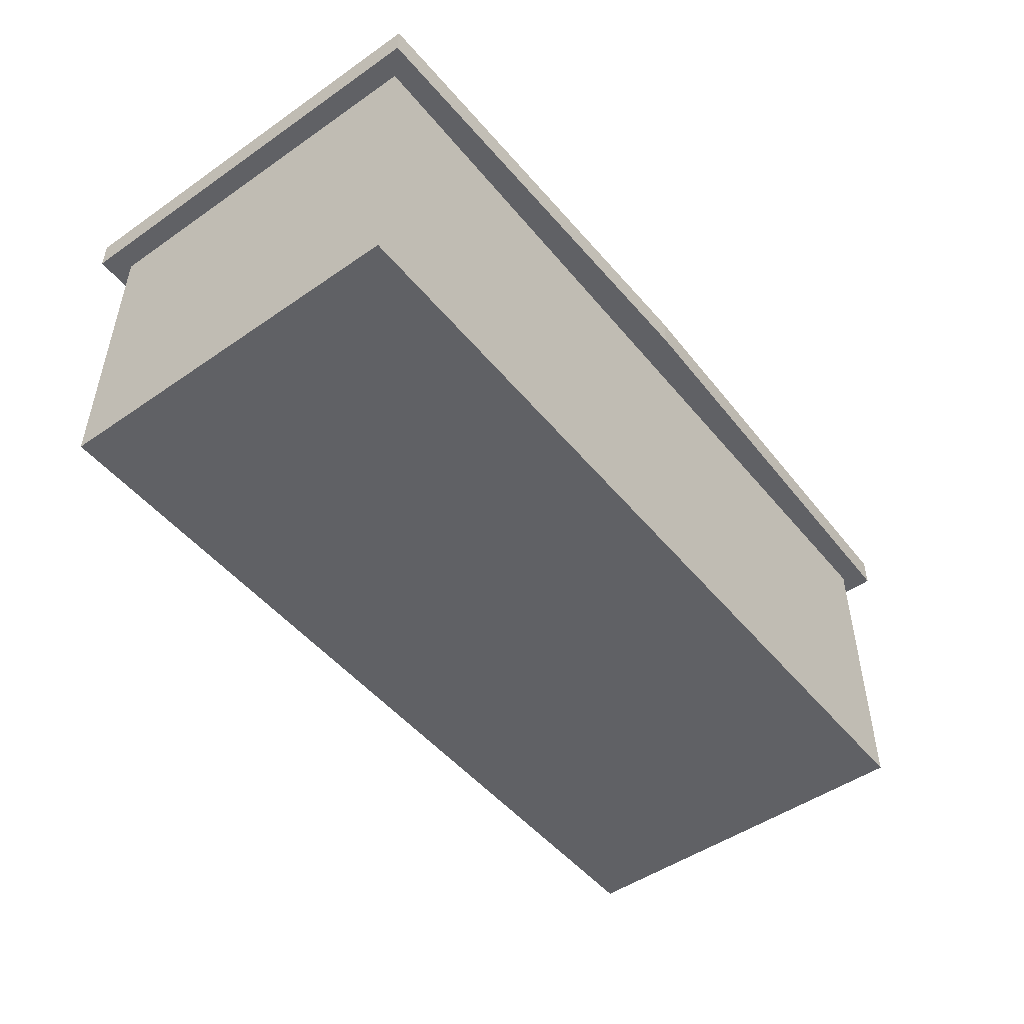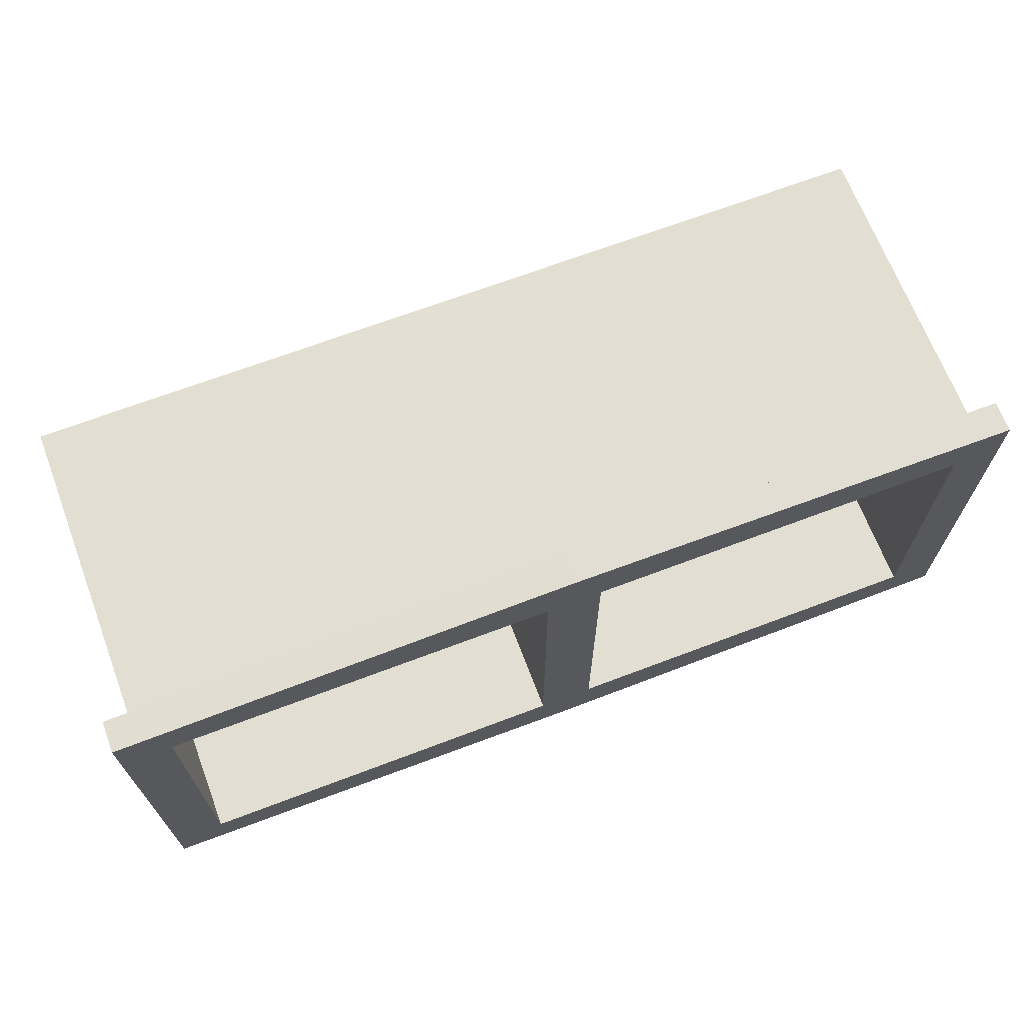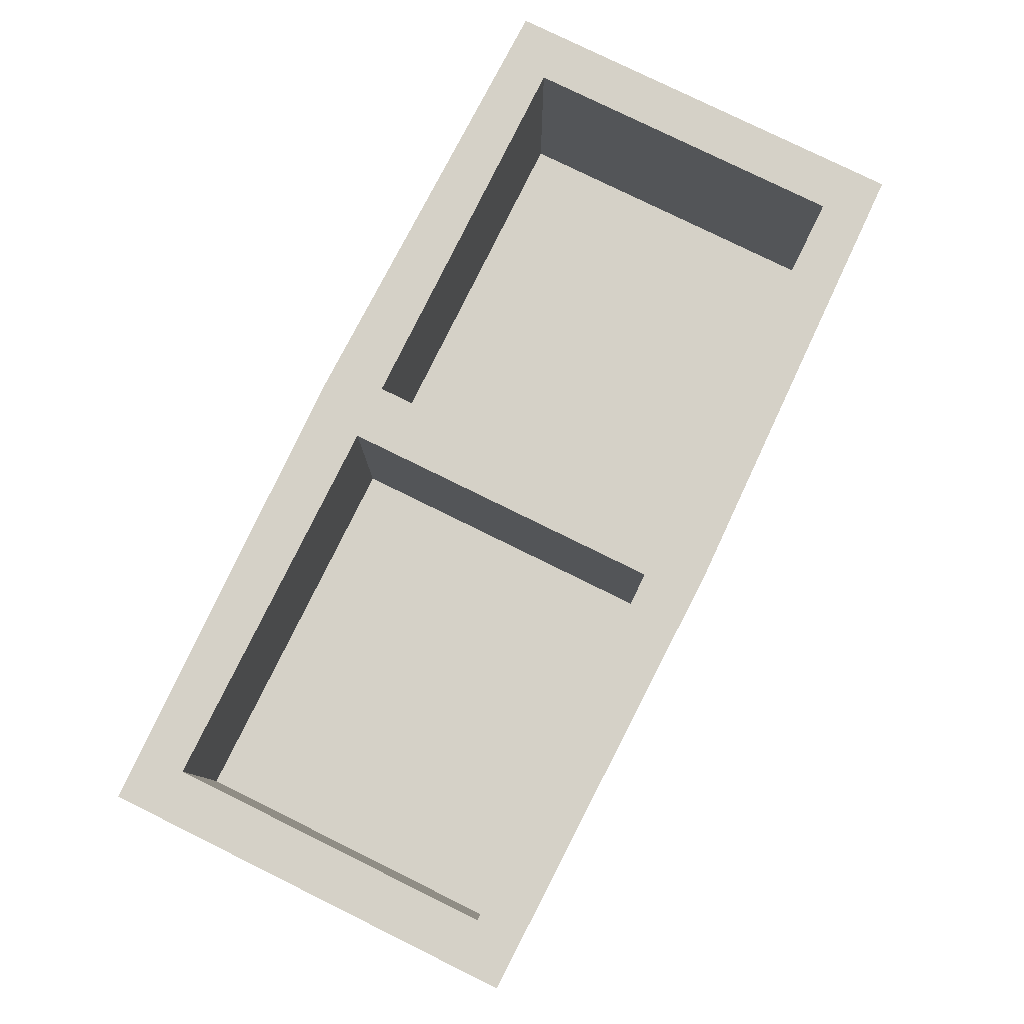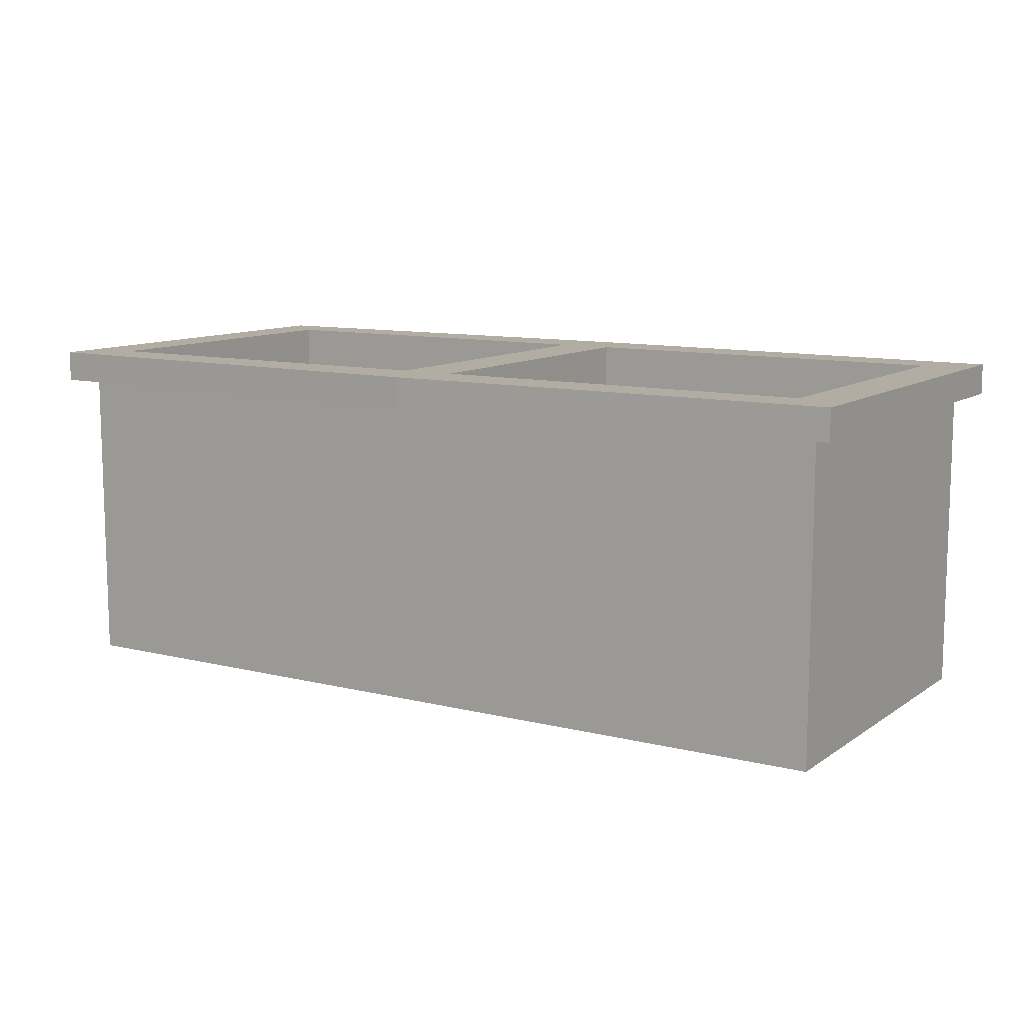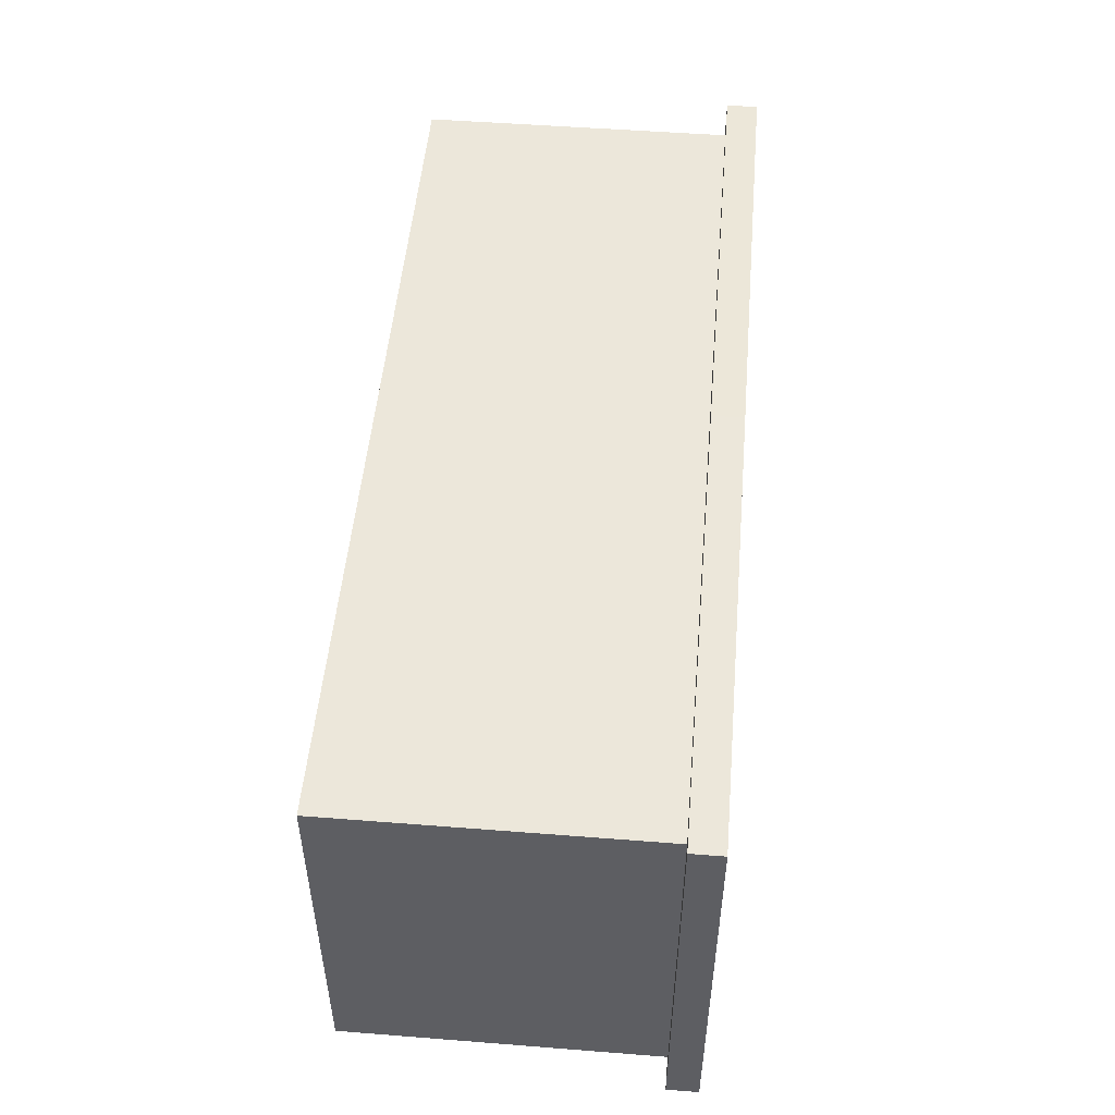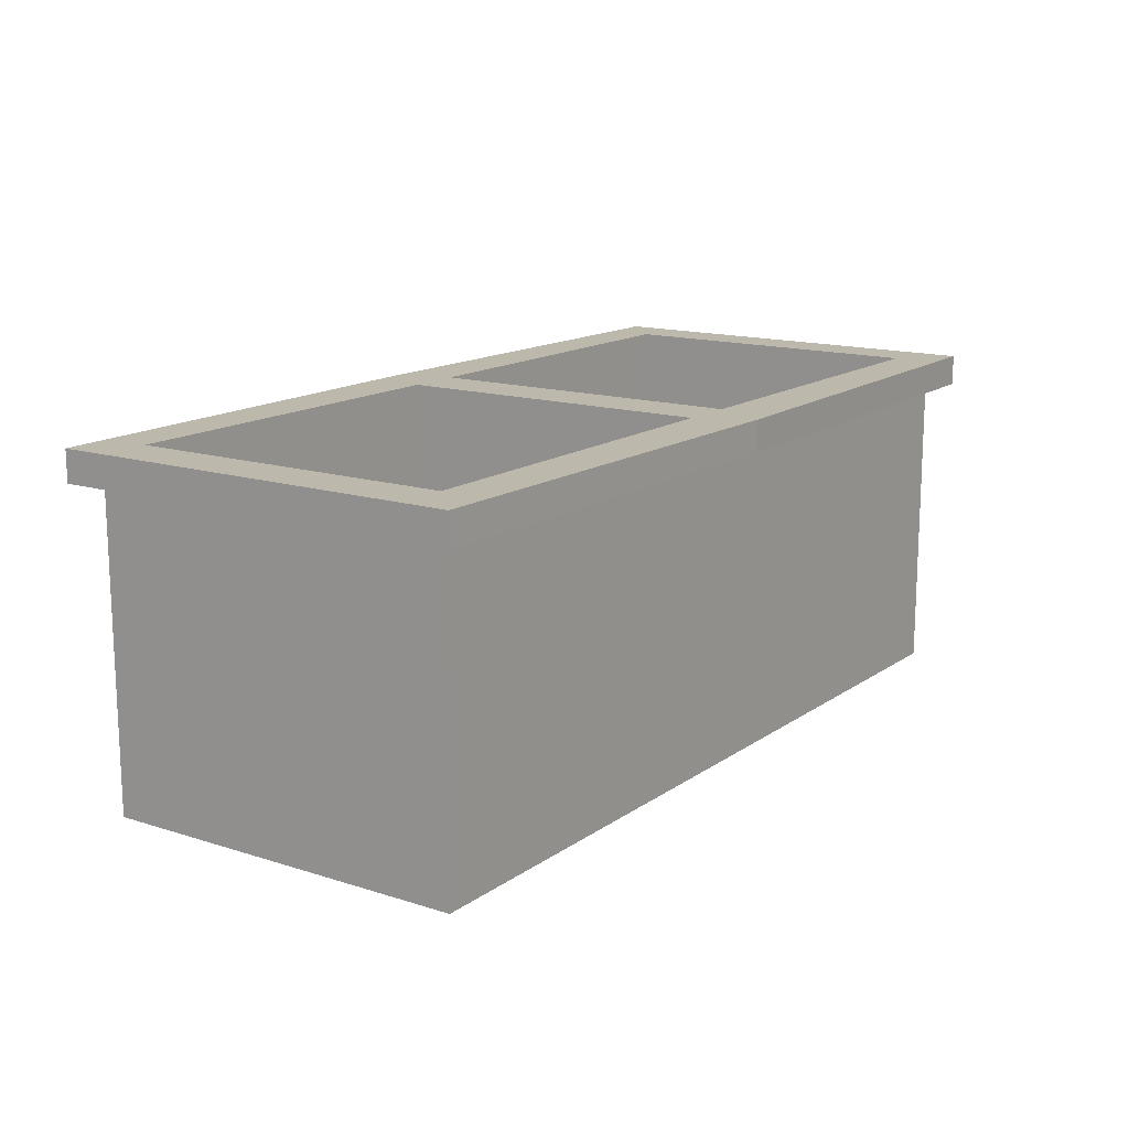
<metadata>
{"format":"obj","ext":"obj","renderer":"f3d","projection":"perspective","resolution":1024,"background":"white","views":[{"elev":-49.1,"azim":-52.4,"up":"+Y"},{"elev":68.0,"azim":159.2,"up":"+Z"},{"elev":79.3,"azim":116.2,"up":"+Y"},{"elev":10.6,"azim":31.9,"up":"+Y"},{"elev":50.6,"azim":94.9,"up":"+Z"},{"elev":14.6,"azim":124.5,"up":"+Y"}]}
</metadata>
<code>
g Box001
v -71.66 0 34.44
v -71.66 0 -25.56
v -1.664 0 -25.56
v -1.664 0 34.44
v -67.23 20.33 30.64
v -6.1 20.33 30.64
v -6.1 20.33 -21.76
v -67.23 20.33 -21.76
v -1.664 50 34.44
v -71.66 50 34.44
v 68.34 0 34.44
v 68.34 0 -25.56
v 68.34 50 -25.56
v 68.34 50 34.44
v -1.664 50 -25.56
v -71.66 50 -25.56
v 2.772 20.33 30.64
v 63.9 20.33 30.64
v 63.9 20.33 -21.76
v 2.772 20.33 -21.76
v -75.2 50 37.97
v -1.664 50 39.44
v -1.664 55 39.44
v -75.2 55 37.97
v 71.87 50 37.97
v 71.87 55 37.97
v 71.87 50 -29.1
v 71.87 55 -29.1
v -1.664 50 -30.56
v -1.664 55 -30.56
v -75.2 50 -29.1
v -75.2 55 -29.1
v -1.664 55 34.44
v -71.66 55 34.44
v -71.66 55 -25.56
v -1.664 55 -25.56
v 68.34 55 -25.56
v 68.34 55 34.44
v -6.1 55 30.64
v -67.23 55 30.64
v -6.1 55 -21.76
v -67.23 55 -21.76
v 63.9 55 30.64
v 2.772 55 30.64
v 63.9 55 -21.76
v 2.772 55 -21.76
f 1 2 3 4
f 5 6 7 8
f 1 4 9 10
f 11 12 13 14
f 12 3 15 13
f 2 1 10 16
f 3 12 11 4
f 17 18 19 20
f 4 11 14 9
f 3 2 16 15
f 21 22 23 24
f 22 25 26 23
f 25 27 28 26
f 27 29 30 28
f 29 31 32 30
f 31 21 24 32
f 10 9 22 21
f 9 14 25 22
f 14 13 27 25
f 13 15 29 27
f 15 16 31 29
f 16 10 21 31
f 33 34 24 23
f 34 35 32 24
f 35 36 30 32
f 36 37 28 30
f 37 38 26 28
f 38 33 23 26
f 34 33 39 40
f 33 36 41 39
f 36 35 42 41
f 35 34 40 42
f 33 38 43 44
f 38 37 45 43
f 37 36 46 45
f 36 33 44 46
f 40 39 6 5
f 39 41 7 6
f 41 42 8 7
f 42 40 5 8
f 44 43 18 17
f 43 45 19 18
f 45 46 20 19
f 46 44 17 20

</code>
